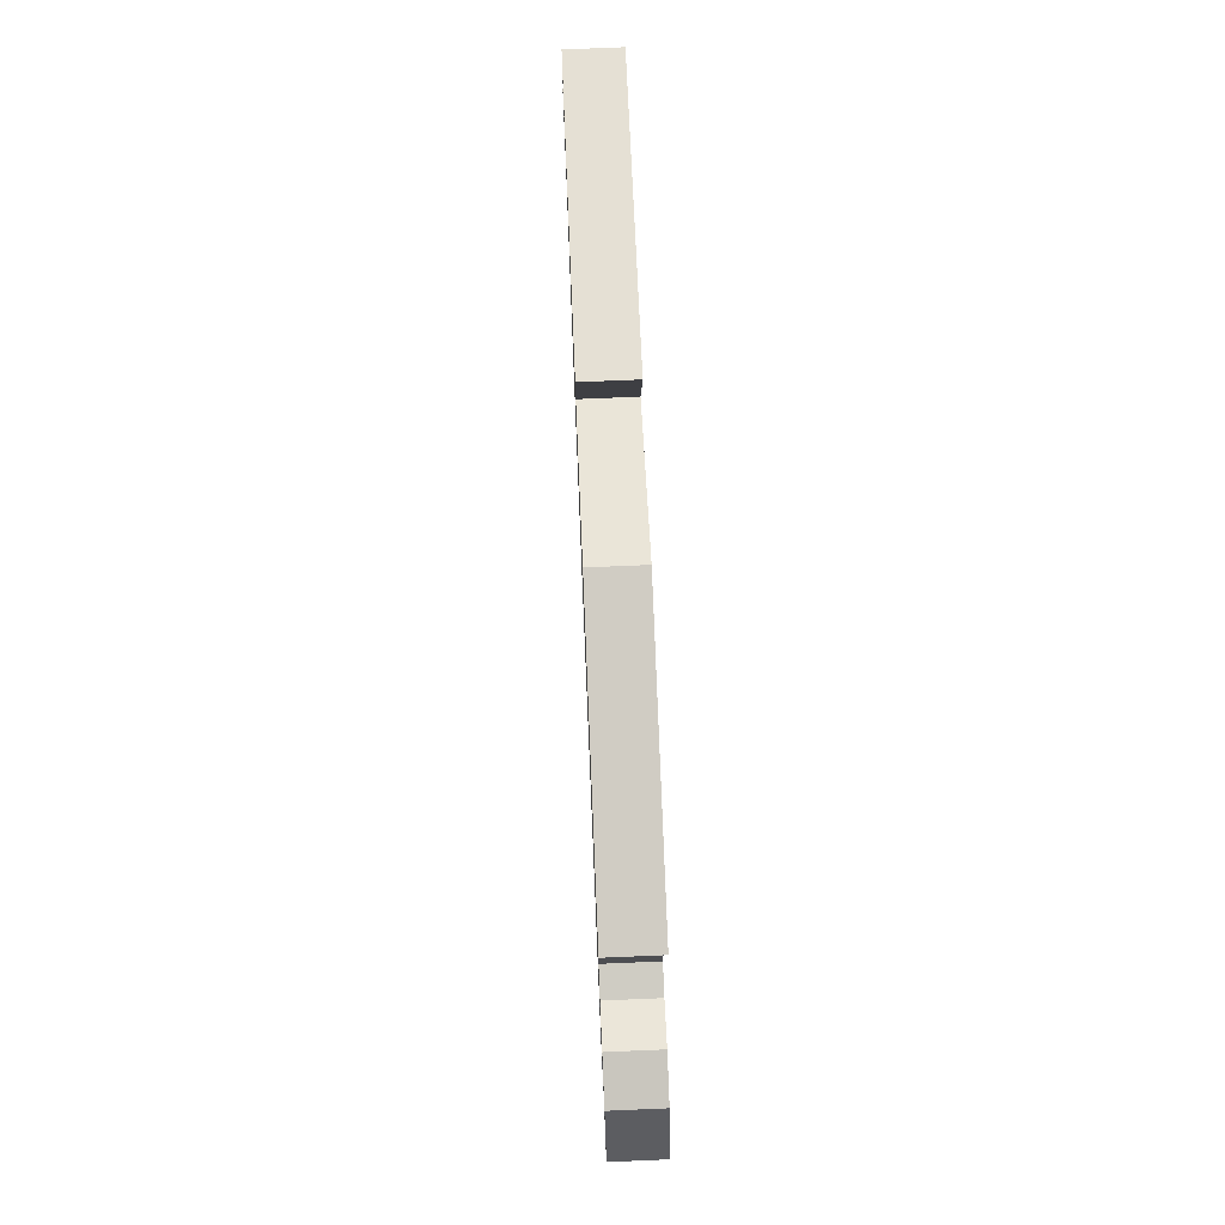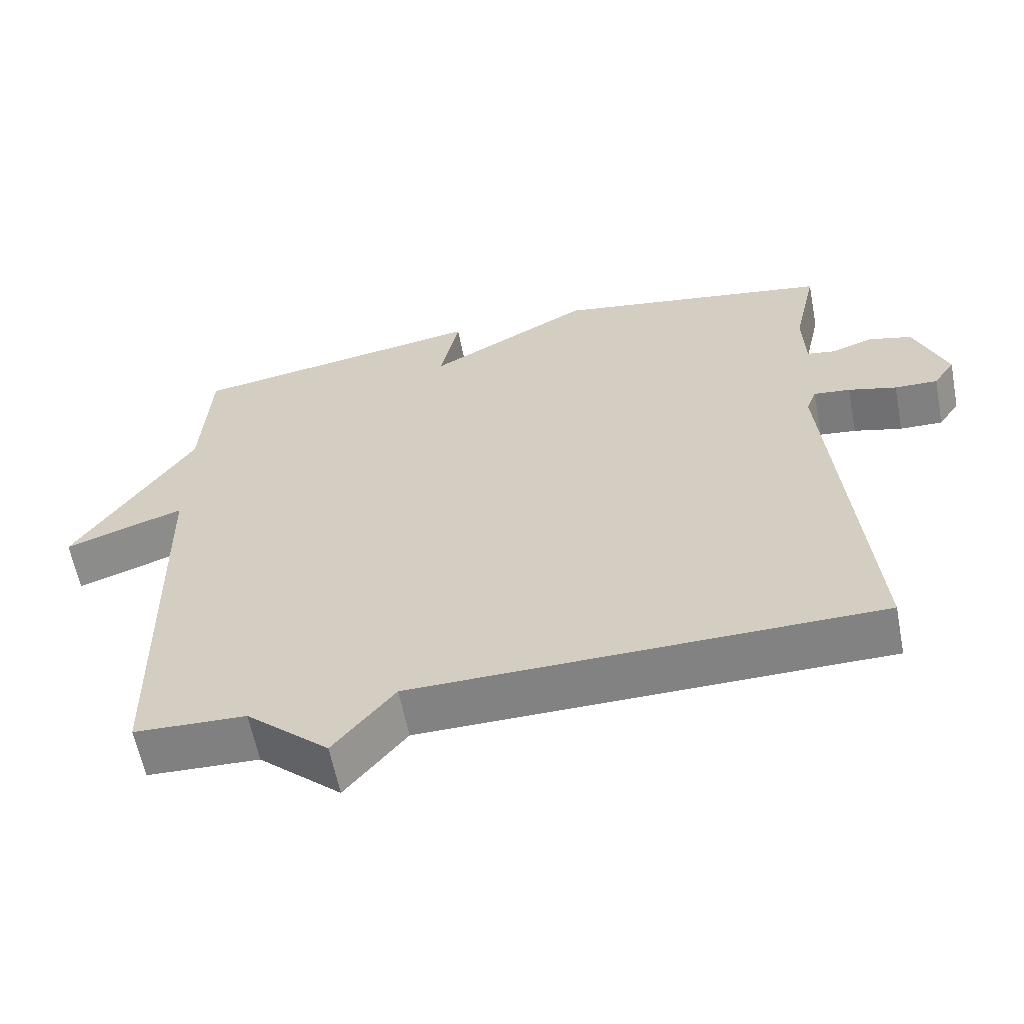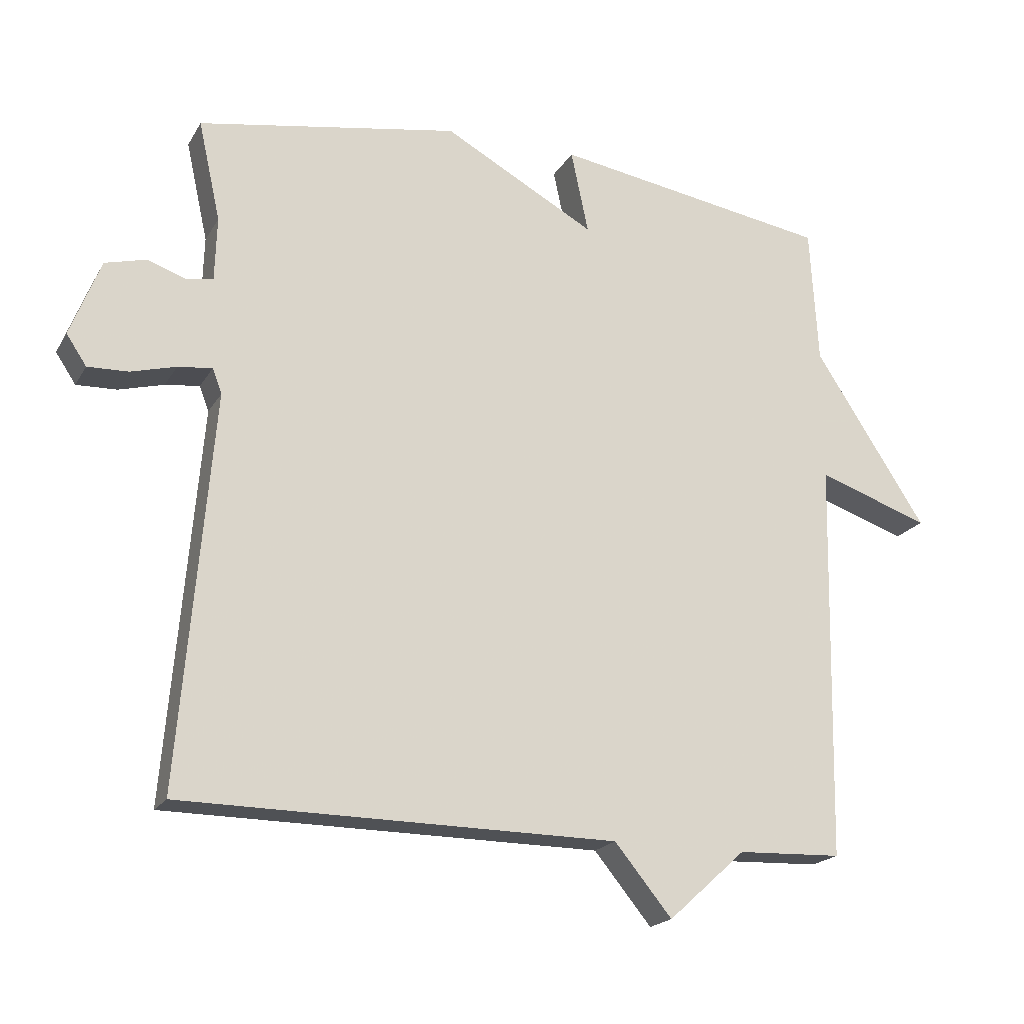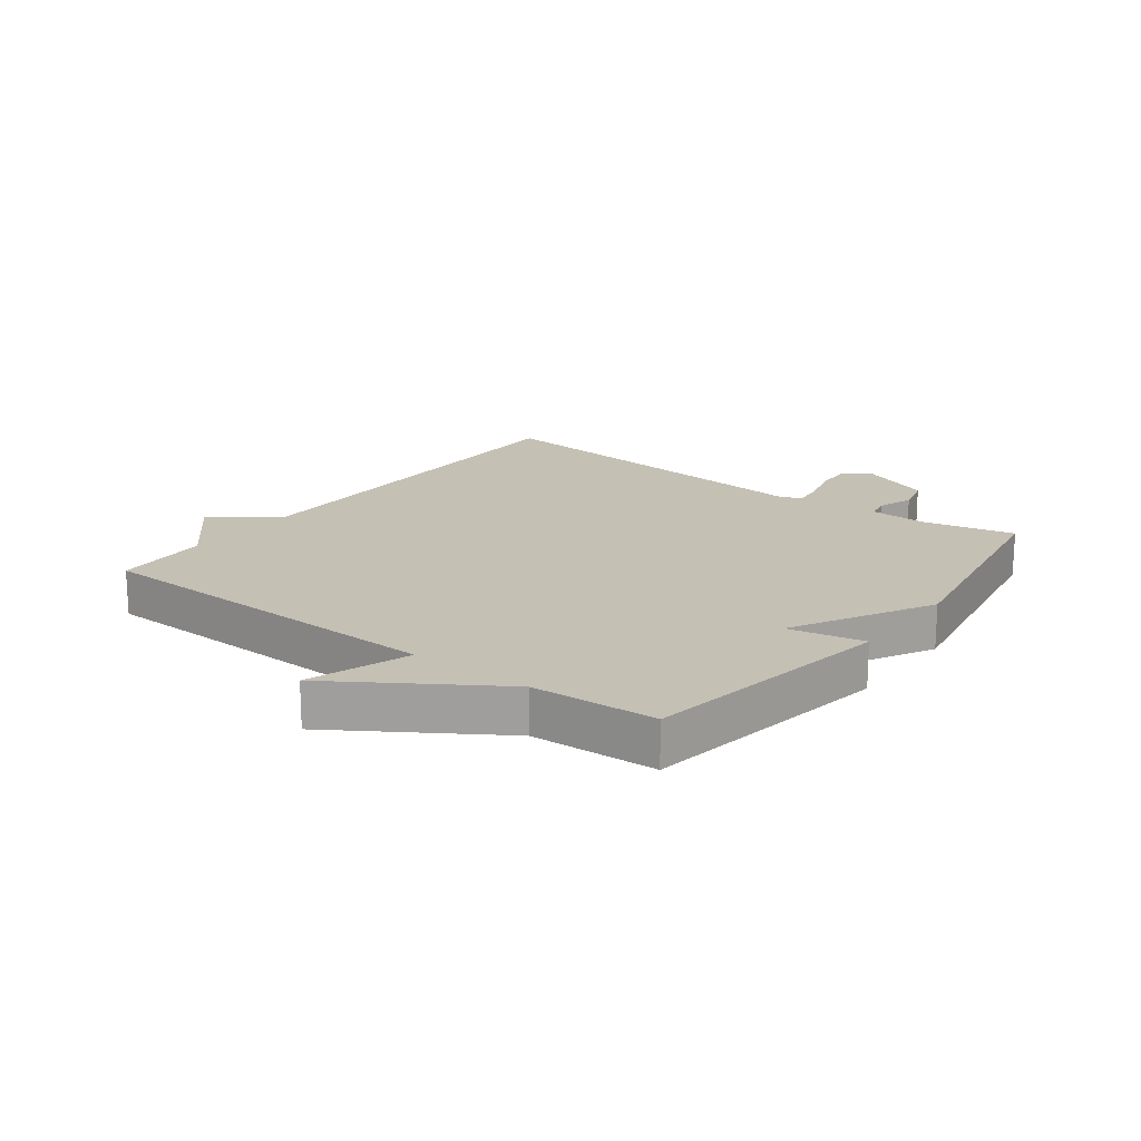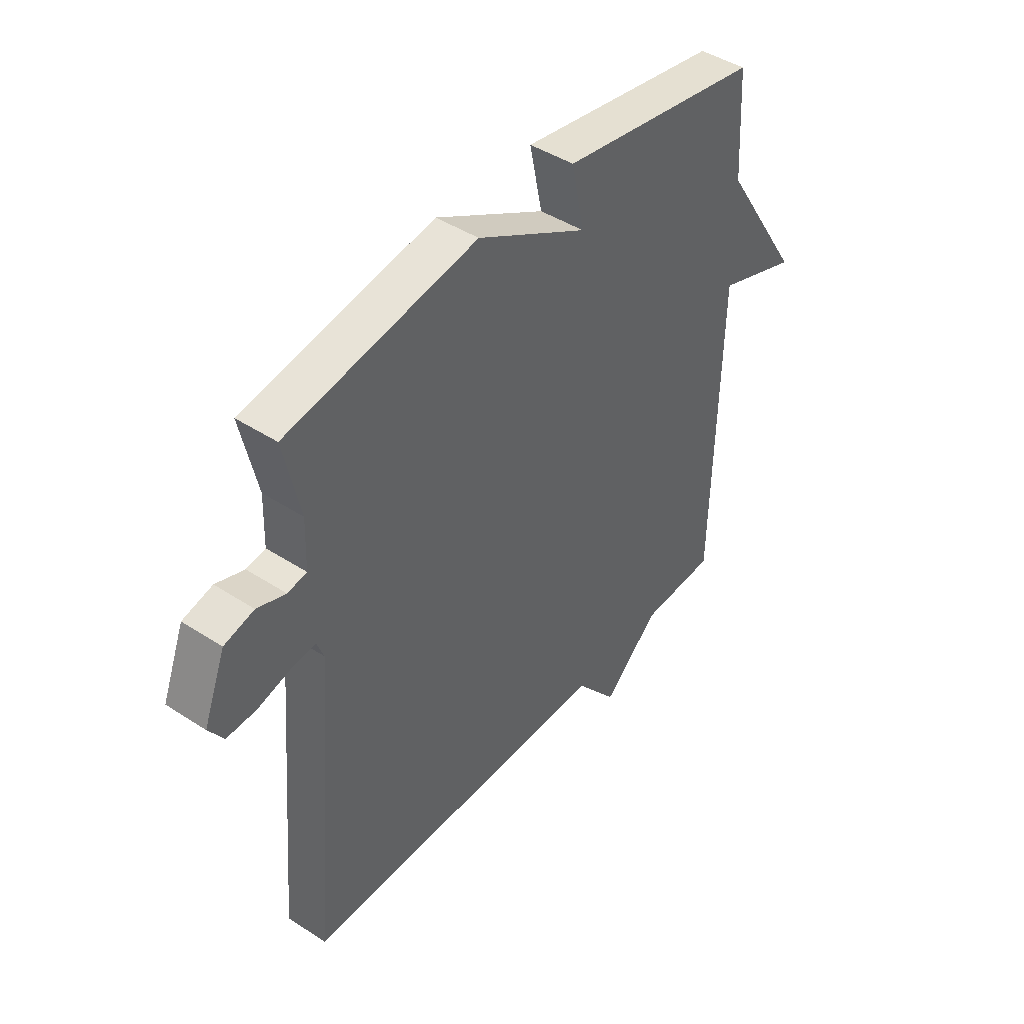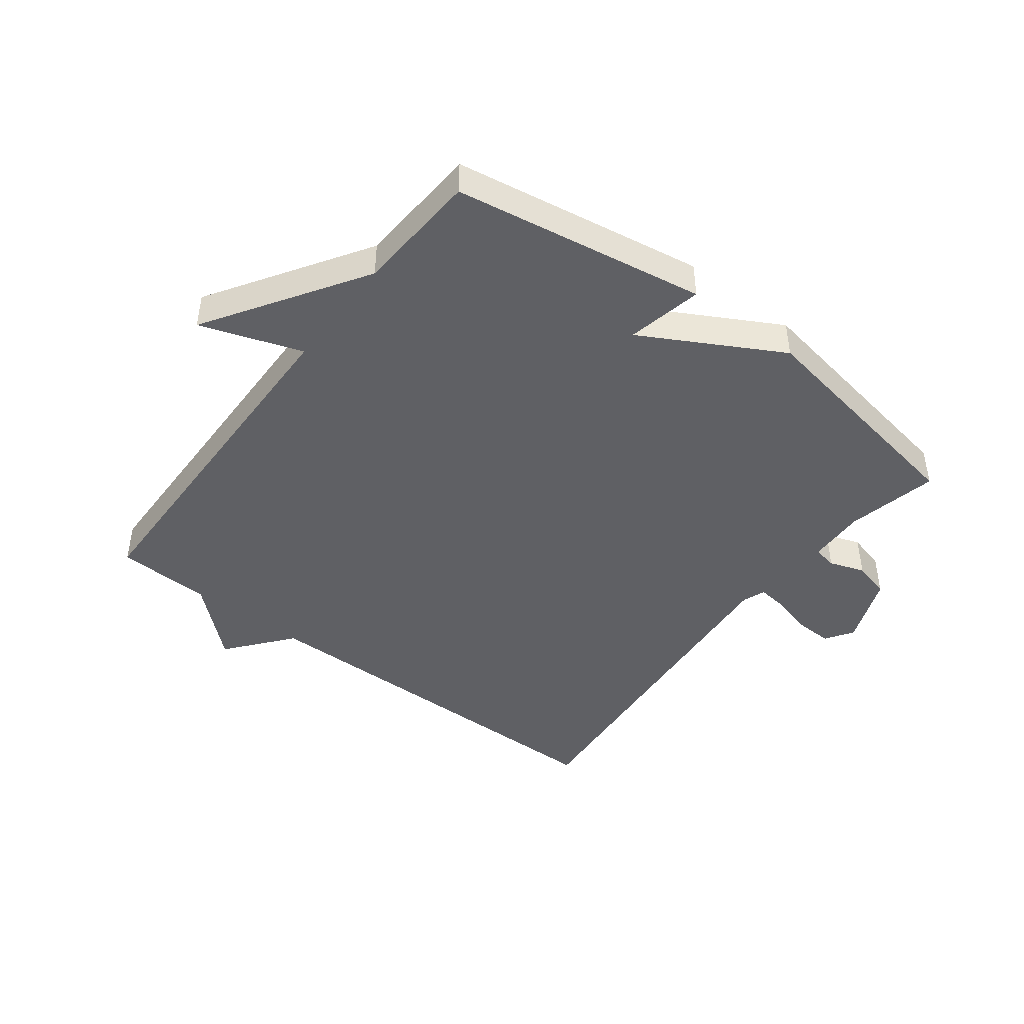
<metadata>
{"format":"obj","ext":"obj","renderer":"f3d","projection":"perspective","resolution":1024,"background":"white","views":[{"elev":74.5,"azim":87.6,"up":"+Z"},{"elev":-60.7,"azim":11.0,"up":"+Z"},{"elev":-19.6,"azim":158.0,"up":"+Z"},{"elev":18.2,"azim":-52.8,"up":"+Y"},{"elev":44.0,"azim":127.4,"up":"+Z"},{"elev":-44.7,"azim":-37.3,"up":"+Y"}]}
</metadata>
<code>
v 0.5 0.07 -0.5
v -0.145 0.07 -0.506
v -0.23 0.07 -0.61
v -0.345 0.07 -0.506
v -0.5 0.07 -0.5
v -0.512 0.07 0.096
v -0.678 0.07 0.039
v -0.512 0.07 0.296
v -0.5 0.07 0.5
v -0.088 0.07 0.567
v -0.114 0.07 0.443
v 0.112 0.07 0.567
v 0.5 0.07 0.5
v 0.467 0.07 0.351
v 0.47 0.07 0.256
v 0.509 0.07 0.249
v 0.567 0.07 0.269
v 0.628 0.07 0.253
v 0.673 0.07 0.138
v 0.643 0.07 0.093
v 0.583 0.07 0.095
v 0.516 0.07 0.113
v 0.465 0.07 0.119
v 0.451 0.07 0.082
v 0.5 0 -0.5
v -0.145 0 -0.506
v -0.23 0 -0.61
v -0.345 0 -0.506
v -0.5 0 -0.5
v -0.512 0 0.096
v -0.678 0 0.039
v -0.512 0 0.296
v -0.5 0 0.5
v -0.088 0 0.567
v -0.114 0 0.443
v 0.112 0 0.567
v 0.5 0 0.5
v 0.467 0 0.351
v 0.47 0 0.256
v 0.509 0 0.249
v 0.567 0 0.269
v 0.628 0 0.253
v 0.673 0 0.138
v 0.643 0 0.093
v 0.583 0 0.095
v 0.516 0 0.113
v 0.465 0 0.119
v 0.451 0 0.082
f 20 21 22
f 19 20 22
f 18 19 22
f 17 18 22
f 16 17 22
f 15 16 22 23
f 14 15 23 24
f 11 12 13 14
f 8 9 10 11
f 6 7 8 11
f 11 14 24
f 6 11 24
f 5 6 24
f 4 5 24
f 2 3 4
f 1 2 4 24
f 46 45 44
f 46 44 43
f 46 43 42
f 46 42 41
f 46 41 40
f 47 46 40 39
f 48 47 39 38
f 38 37 36 35
f 35 34 33 32
f 35 32 31 30
f 48 38 35
f 48 35 30
f 48 30 29
f 48 29 28
f 28 27 26
f 48 28 26 25
f 1 25 26 2
f 2 26 27 3
f 3 27 28 4
f 4 28 29 5
f 5 29 30 6
f 6 30 31 7
f 7 31 32 8
f 8 32 33 9
f 9 33 34 10
f 10 34 35 11
f 11 35 36 12
f 12 36 37 13
f 13 37 38 14
f 14 38 39 15
f 15 39 40 16
f 16 40 41 17
f 17 41 42 18
f 18 42 43 19
f 19 43 44 20
f 20 44 45 21
f 21 45 46 22
f 22 46 47 23
f 23 47 48 24
f 24 48 25 1

</code>
